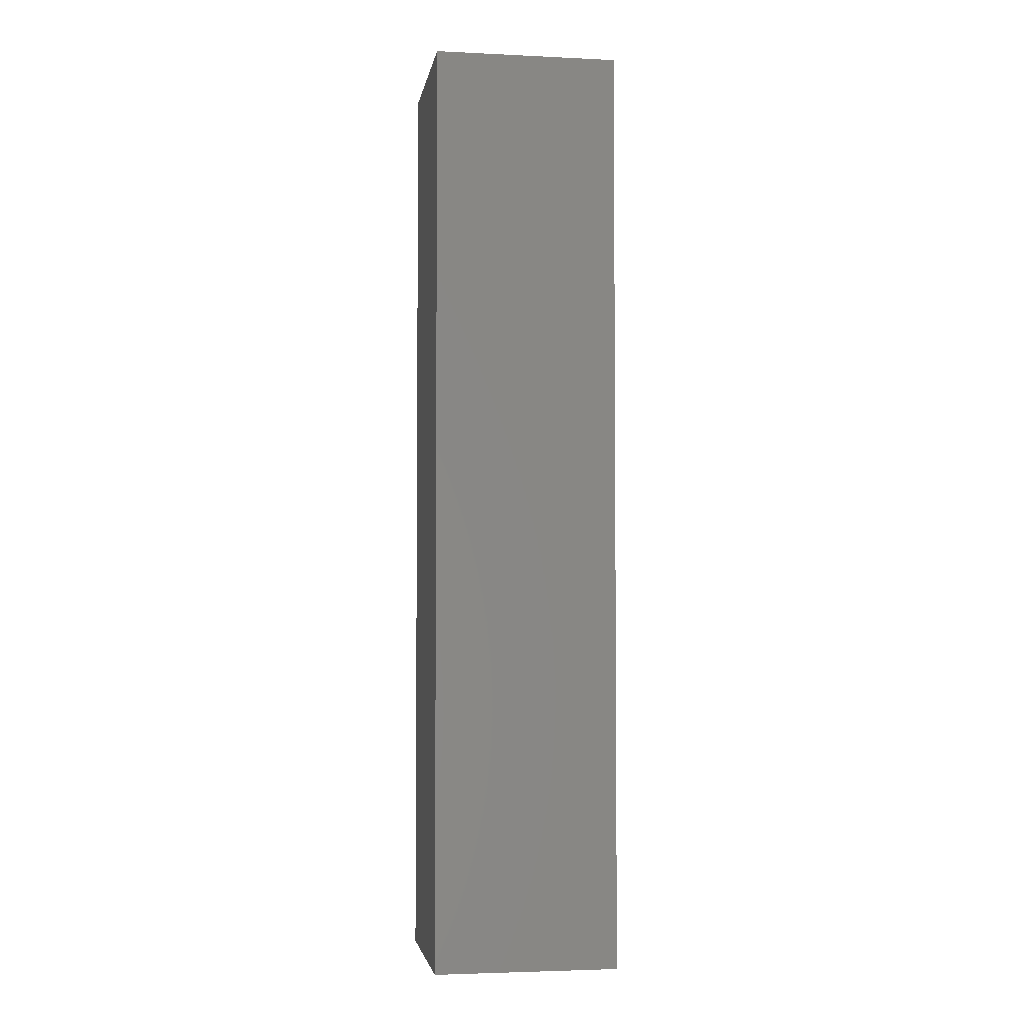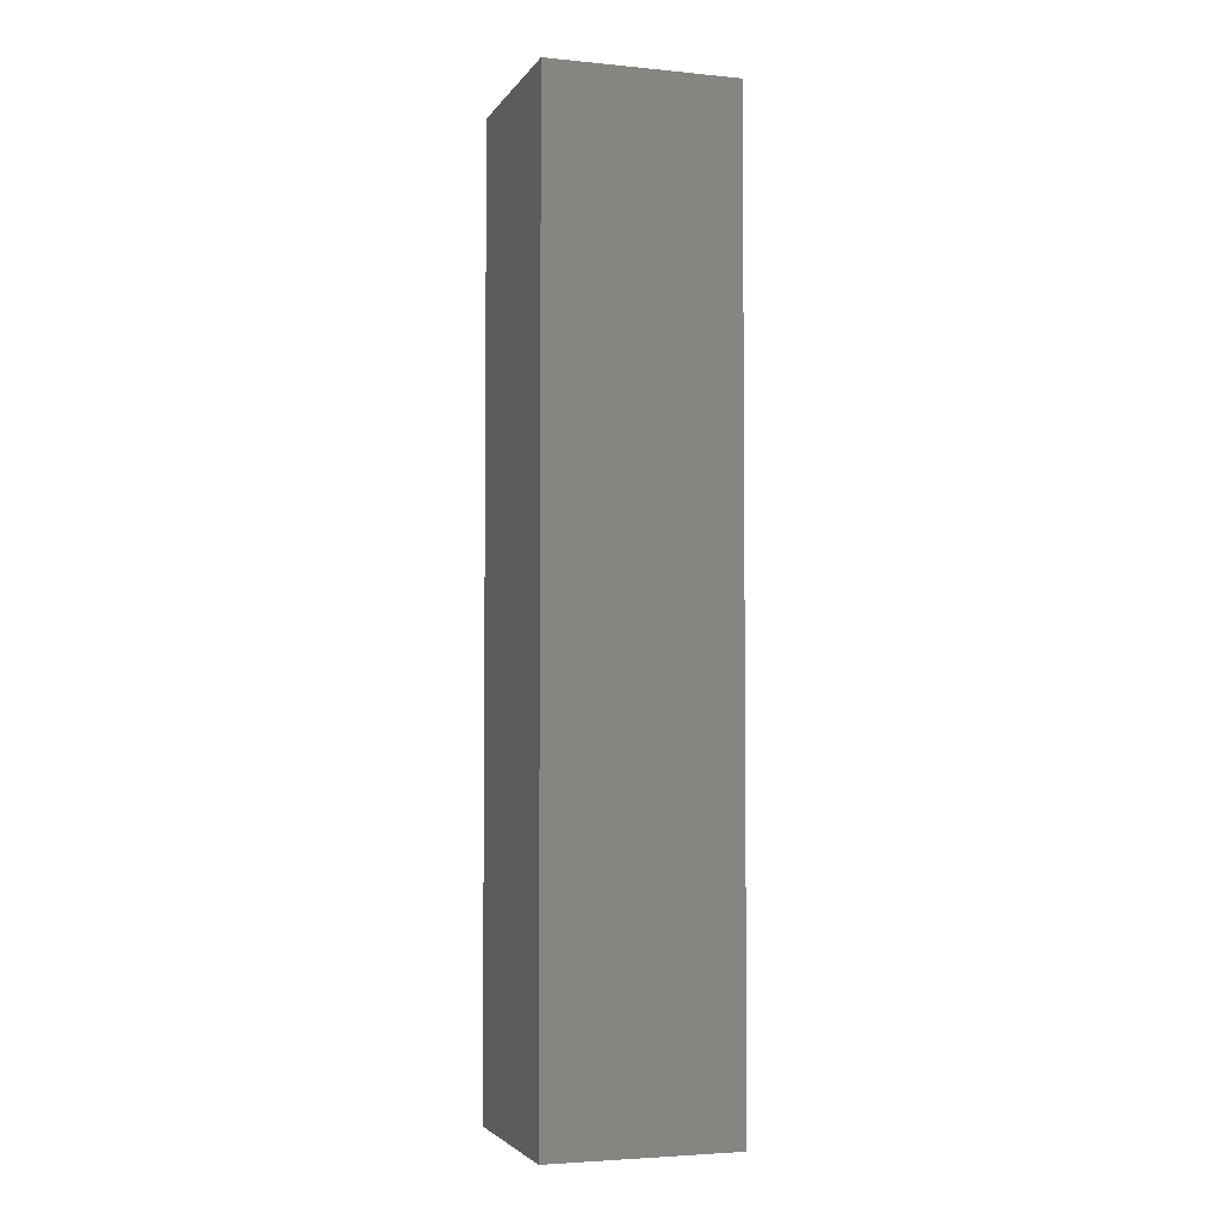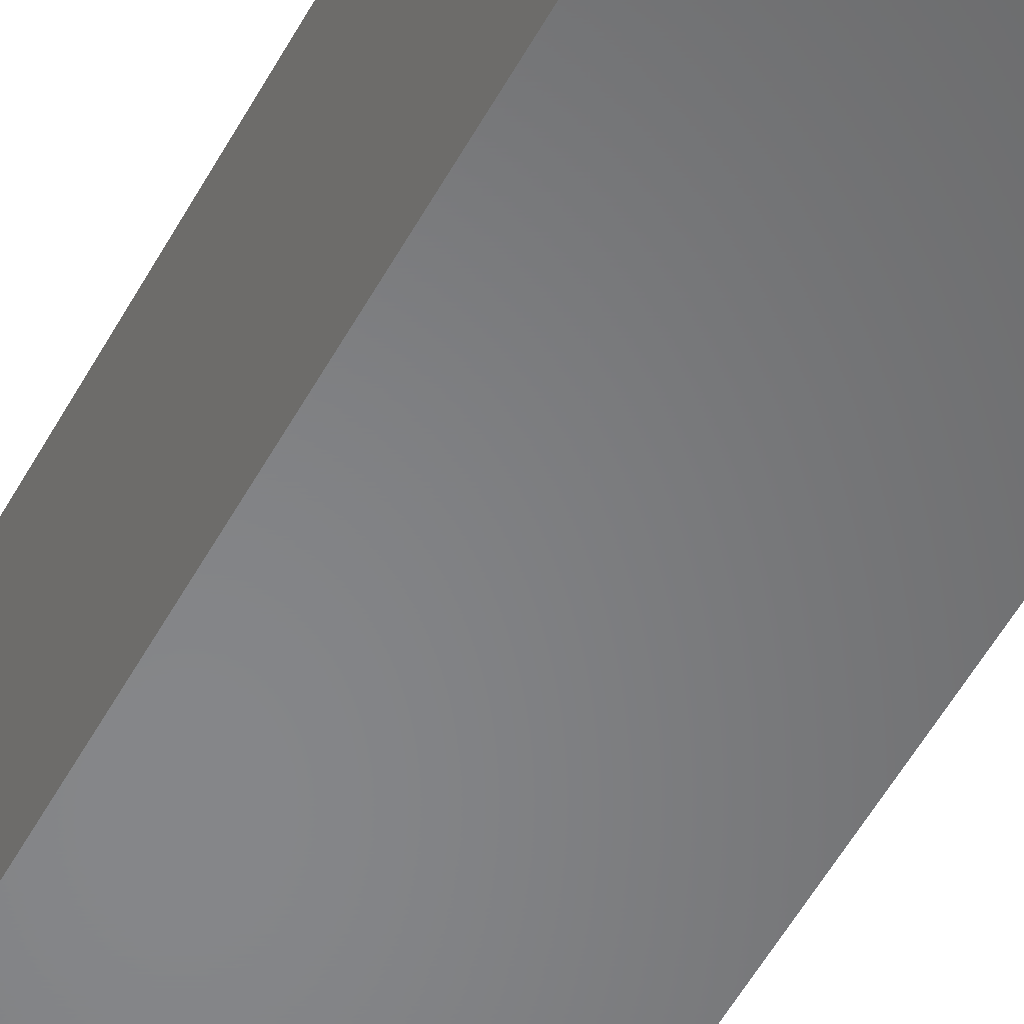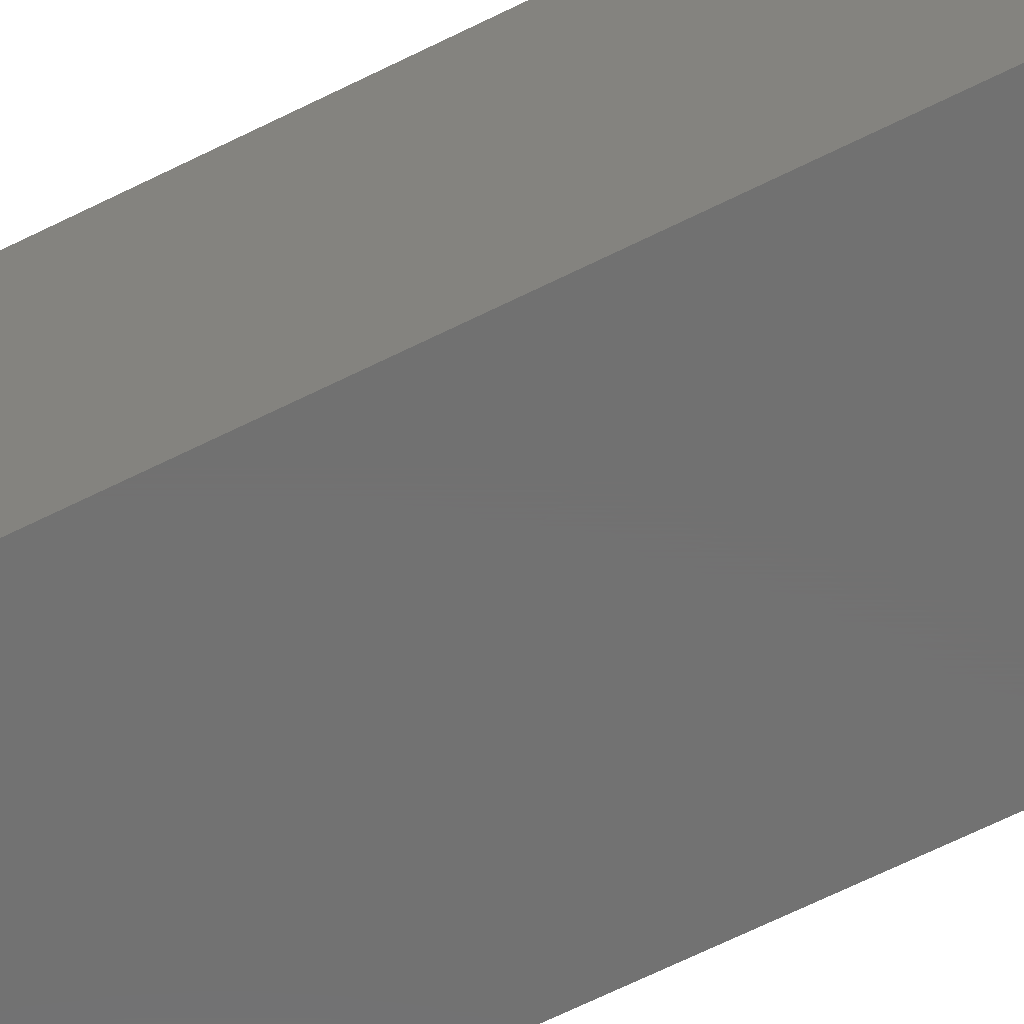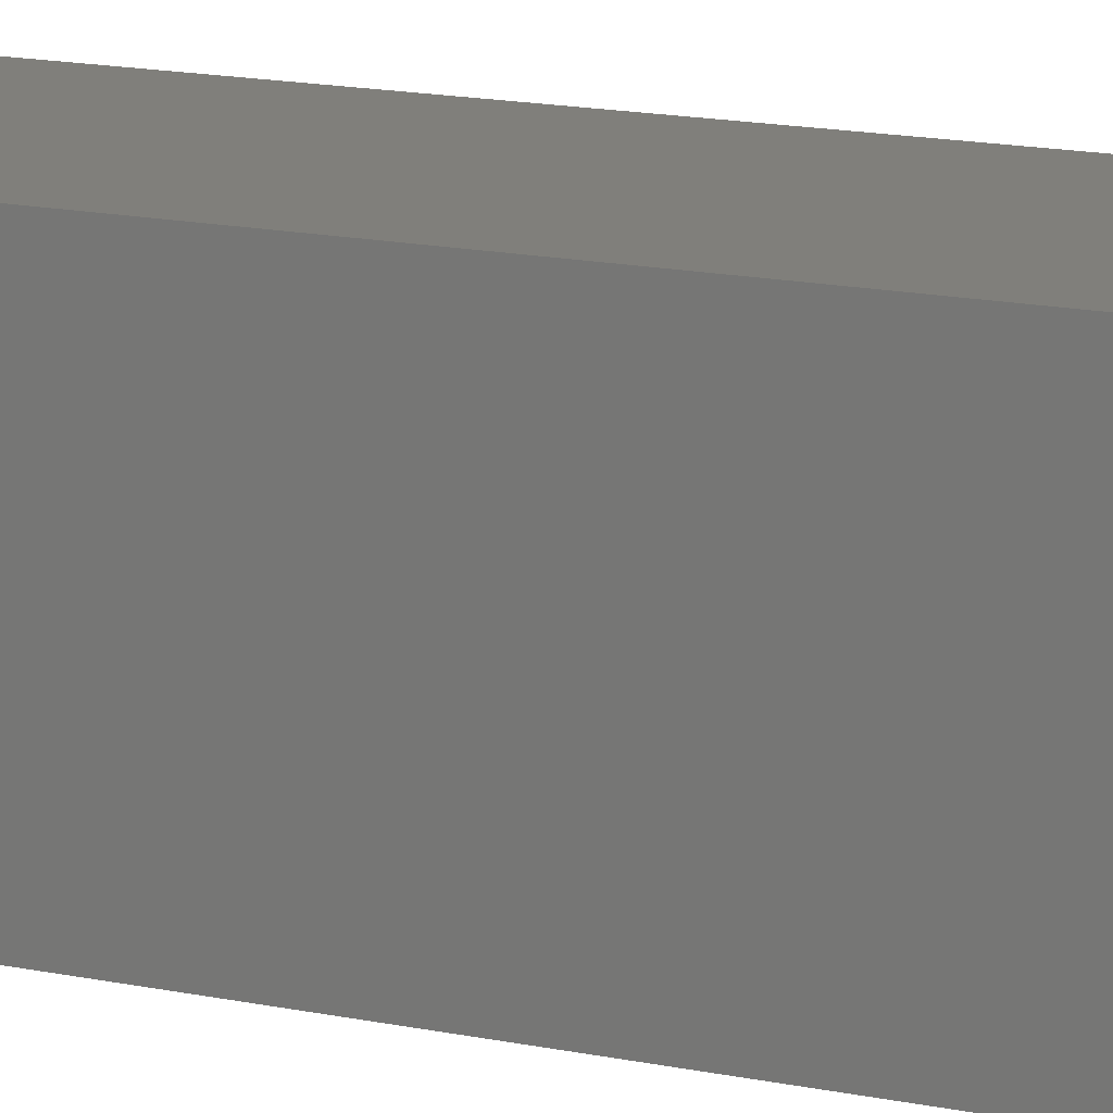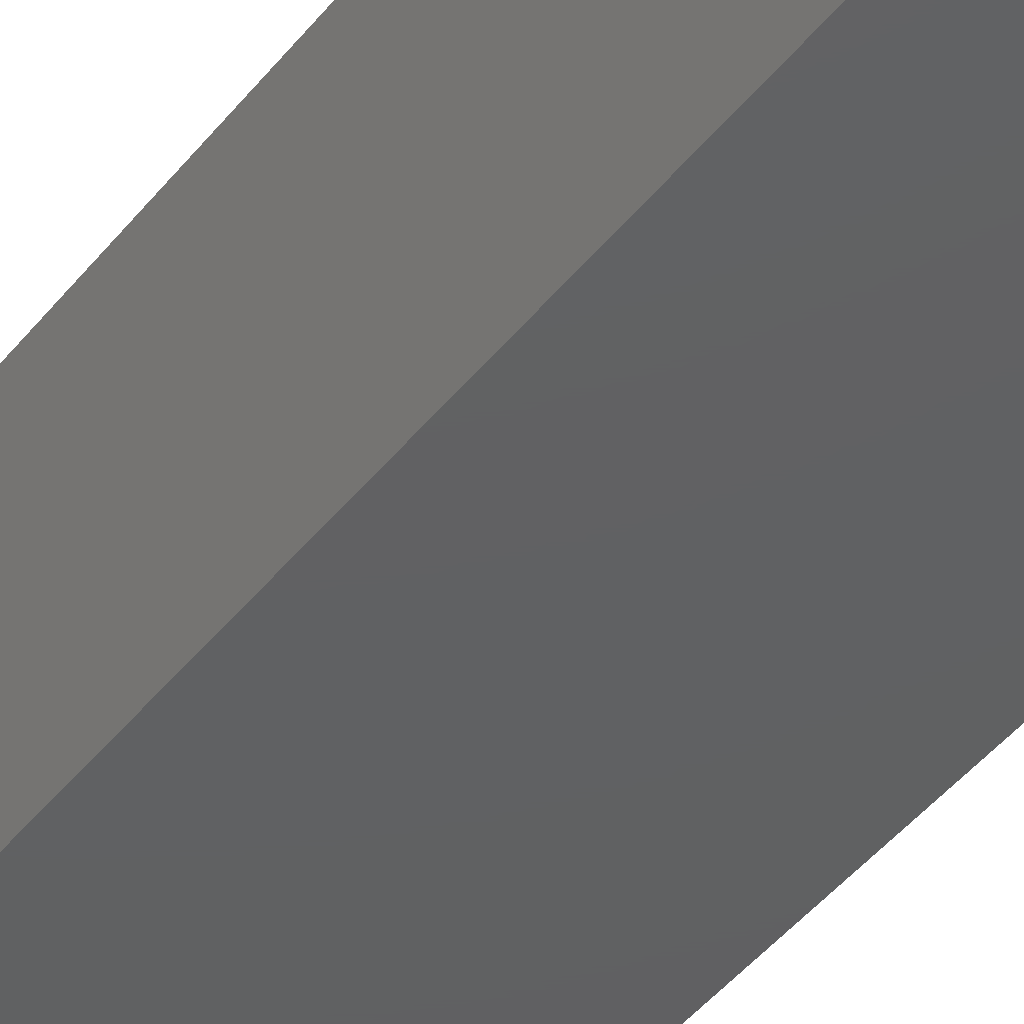
<metadata>
{"format":"stl","ext":"stl","renderer":"f3d","projection":"perspective","resolution":1024,"background":"white","views":[{"elev":-3.4,"azim":-9.1,"up":"+Y"},{"elev":-3.7,"azim":-18.0,"up":"+Y"},{"elev":-53.4,"azim":-28.0,"up":"+Z"},{"elev":-63.4,"azim":117.1,"up":"+Z"},{"elev":12.7,"azim":-61.7,"up":"+Z"},{"elev":-42.2,"azim":145.6,"up":"+Z"}]}
</metadata>
<code>
# stl→obj: 16 verts, 28 faces
v 0.1641 -0.75 -0.1562
v 0.03906 -0.75 -0.03125
v -0.1562 -0.75 -0.1562
v -0.03125 -0.75 -0.03125
v -0.1562 -0.75 0.1641
v -0.03125 -0.75 0.03906
v 0.1641 -0.75 0.1641
v 0.03906 -0.75 0.03906
v -0.03125 0.7422 -0.03125
v 0.03906 0.7422 -0.03125
v 0.03906 0.7422 0.03906
v -0.03125 0.7422 0.03906
v -0.1562 0.8672 -0.1562
v 0.1641 0.8672 -0.1562
v 0.1641 0.8672 0.1641
v -0.1562 0.8672 0.1641
f 1 2 3
f 3 2 4
f 3 4 5
f 5 4 6
f 5 6 7
f 7 6 8
f 7 8 1
f 1 8 2
f 9 4 10
f 10 4 2
f 10 2 11
f 11 2 8
f 11 8 12
f 12 8 6
f 12 6 9
f 9 6 4
f 13 14 3
f 3 14 1
f 14 15 1
f 1 15 7
f 15 16 7
f 7 16 5
f 16 13 5
f 5 13 3
f 13 16 14
f 14 16 15
f 9 10 12
f 12 10 11

</code>
